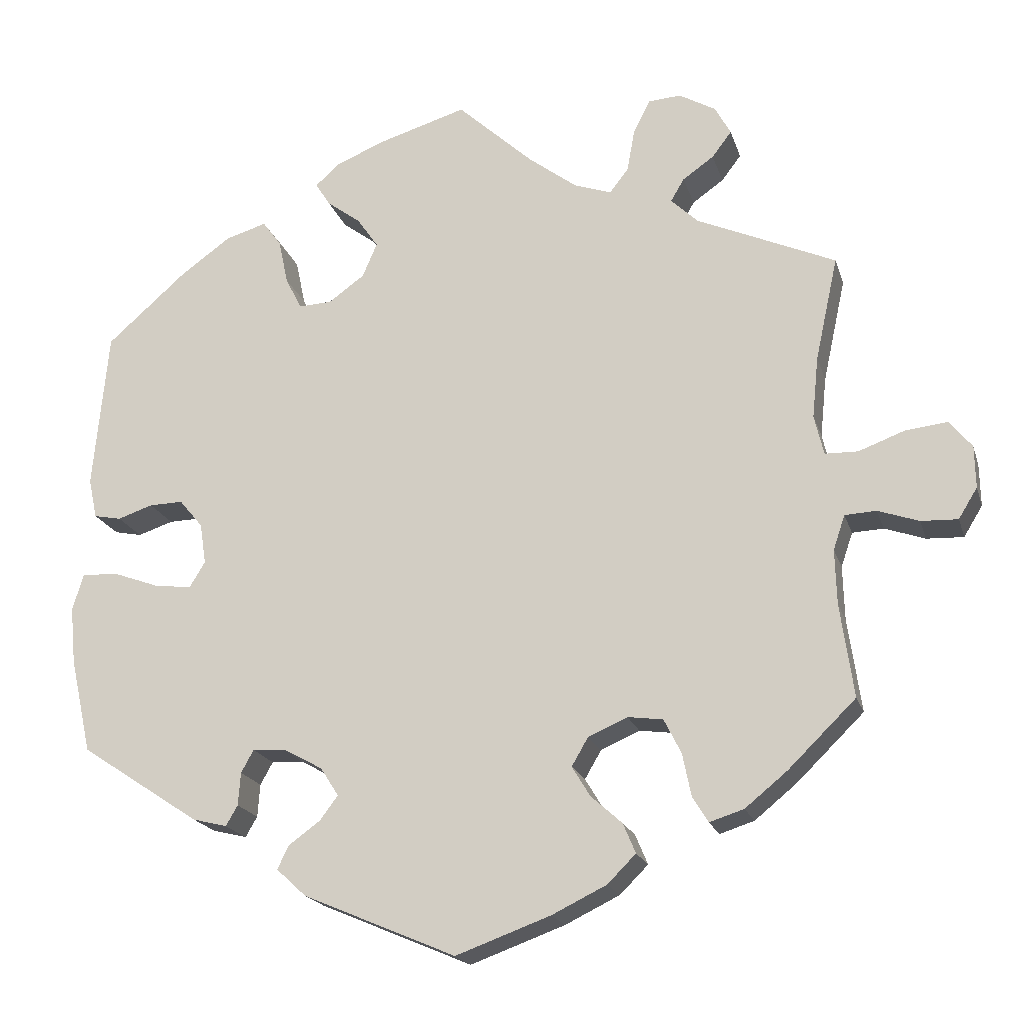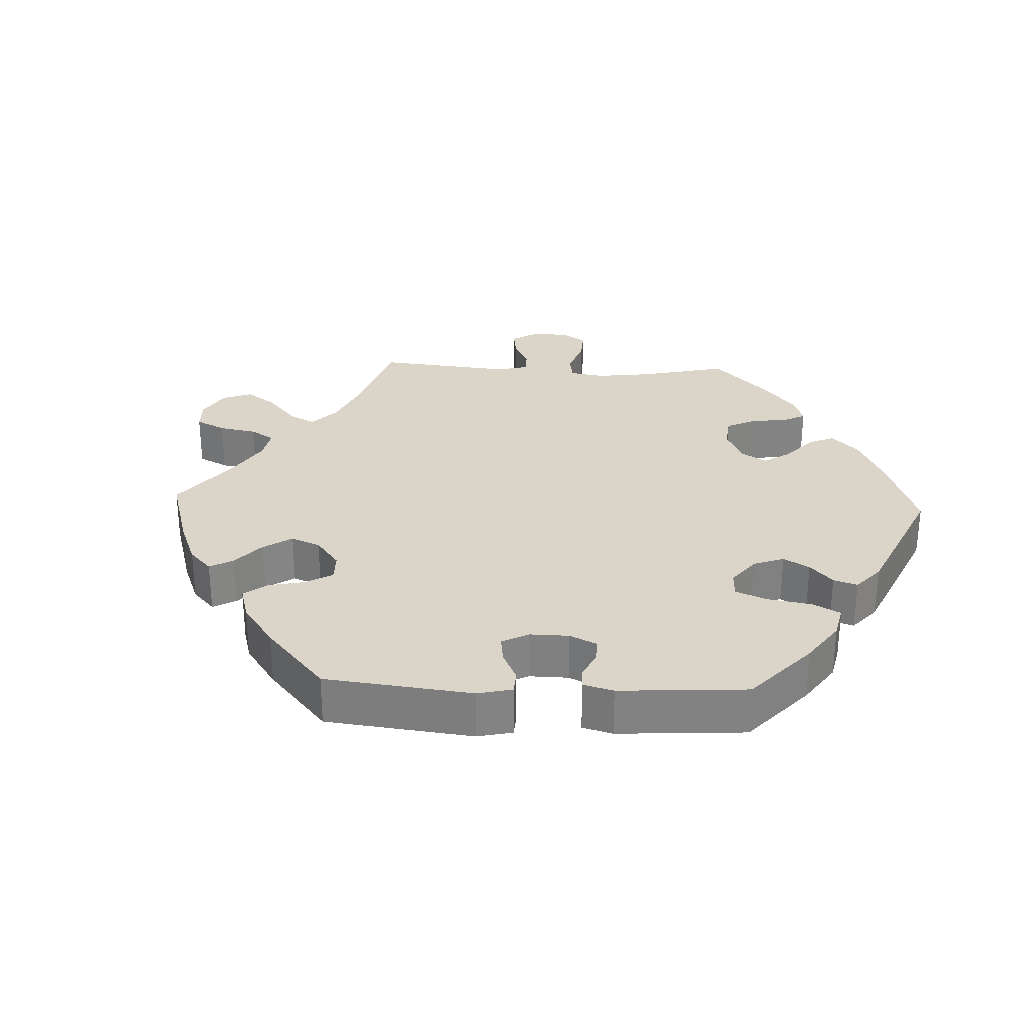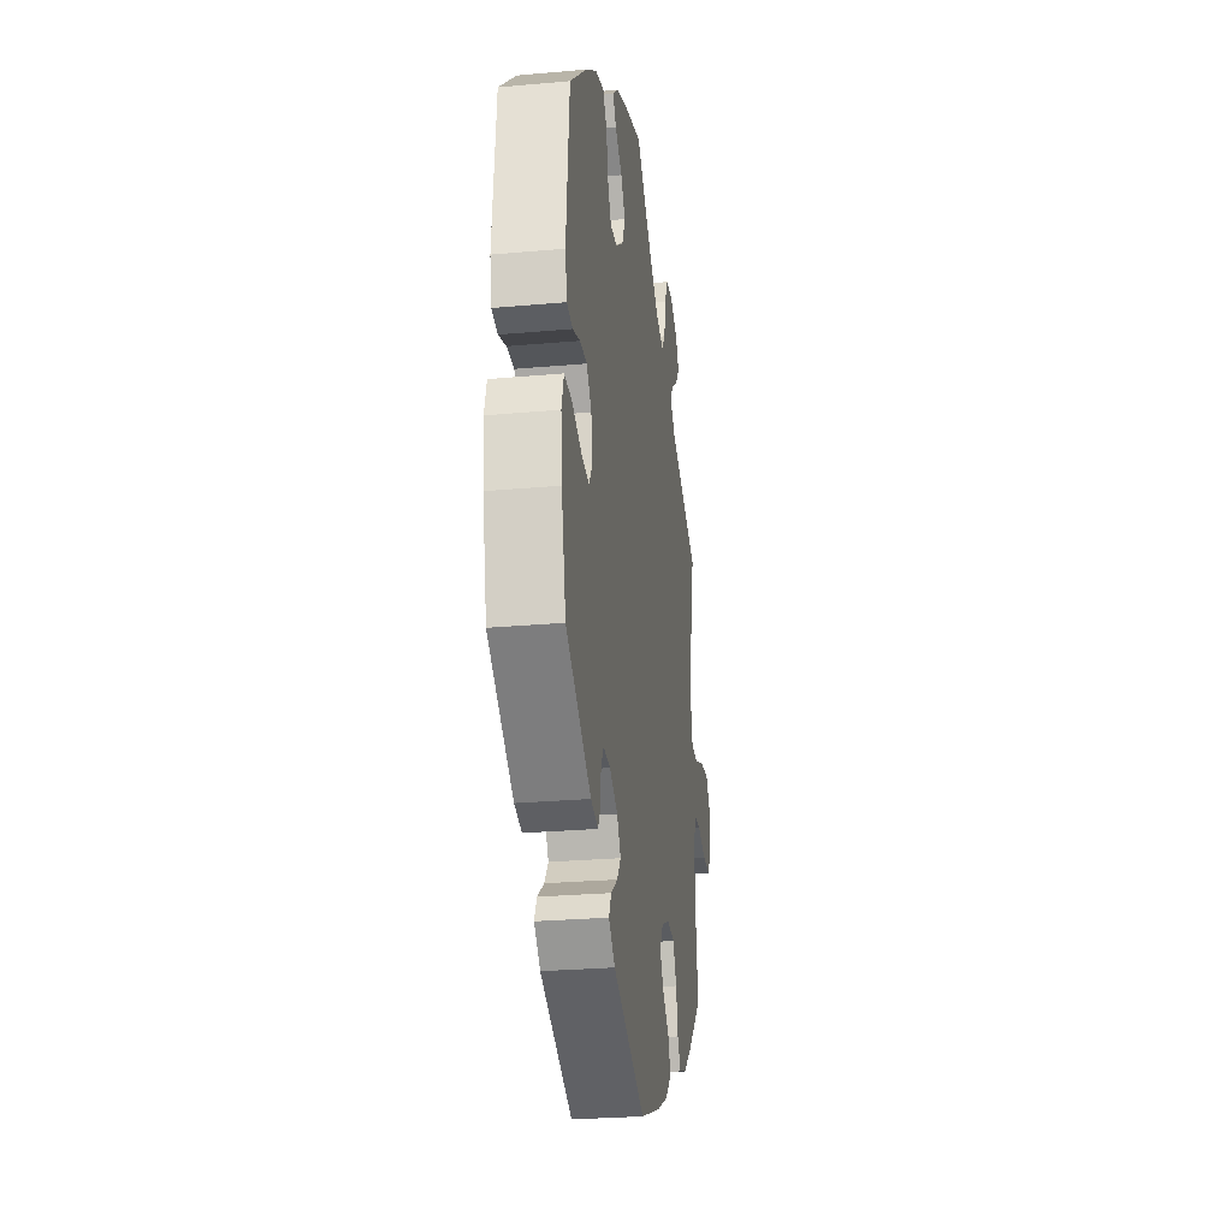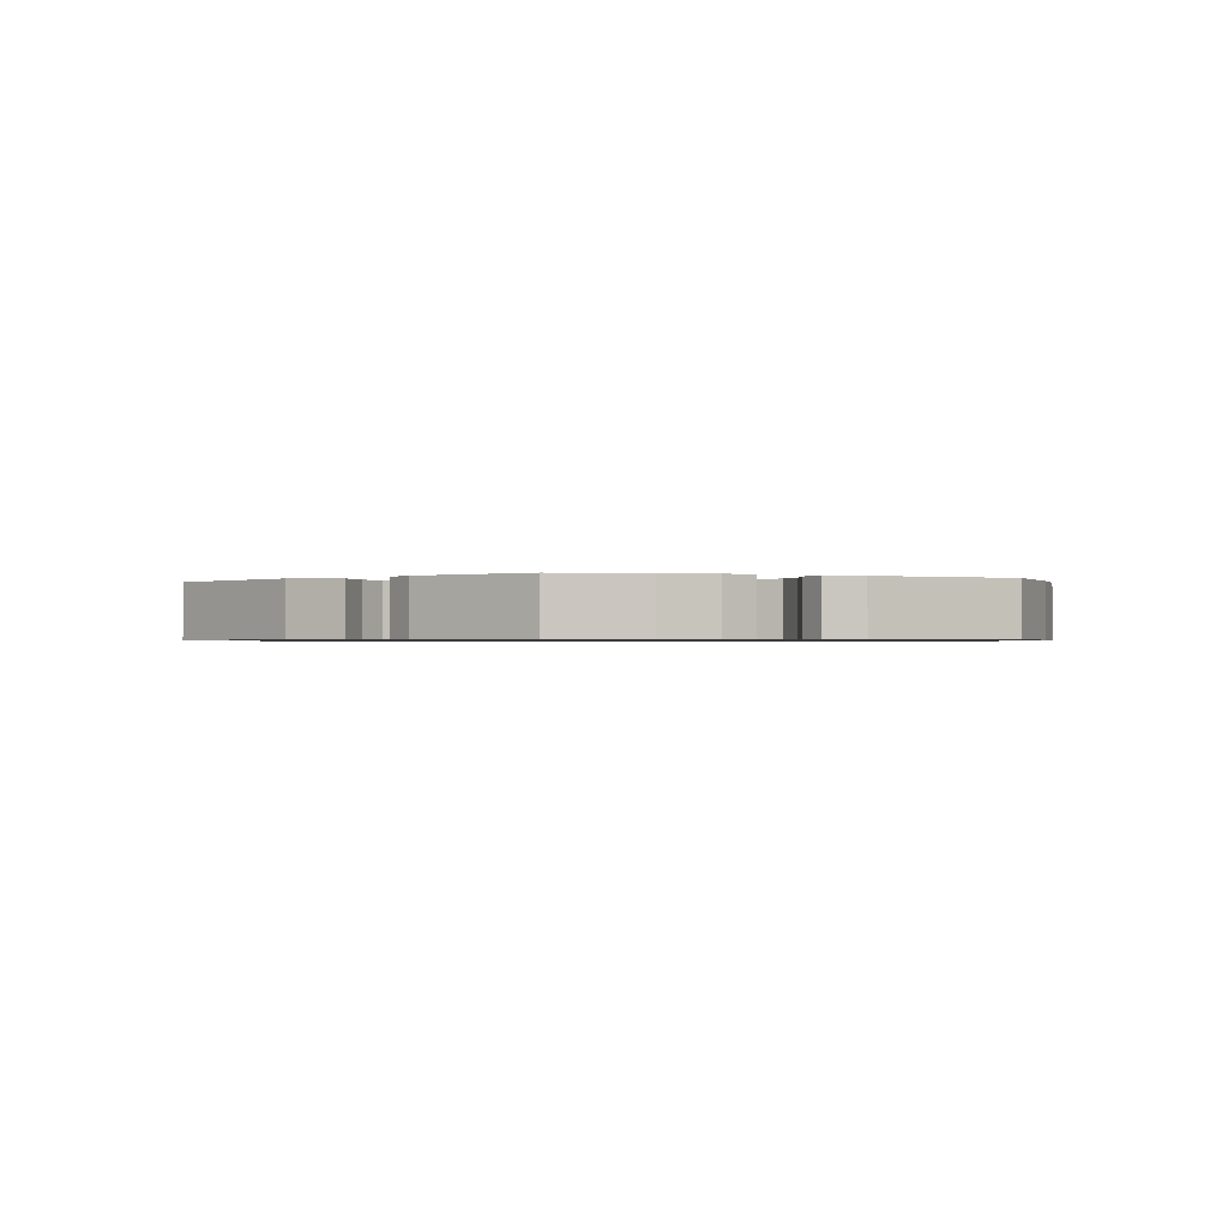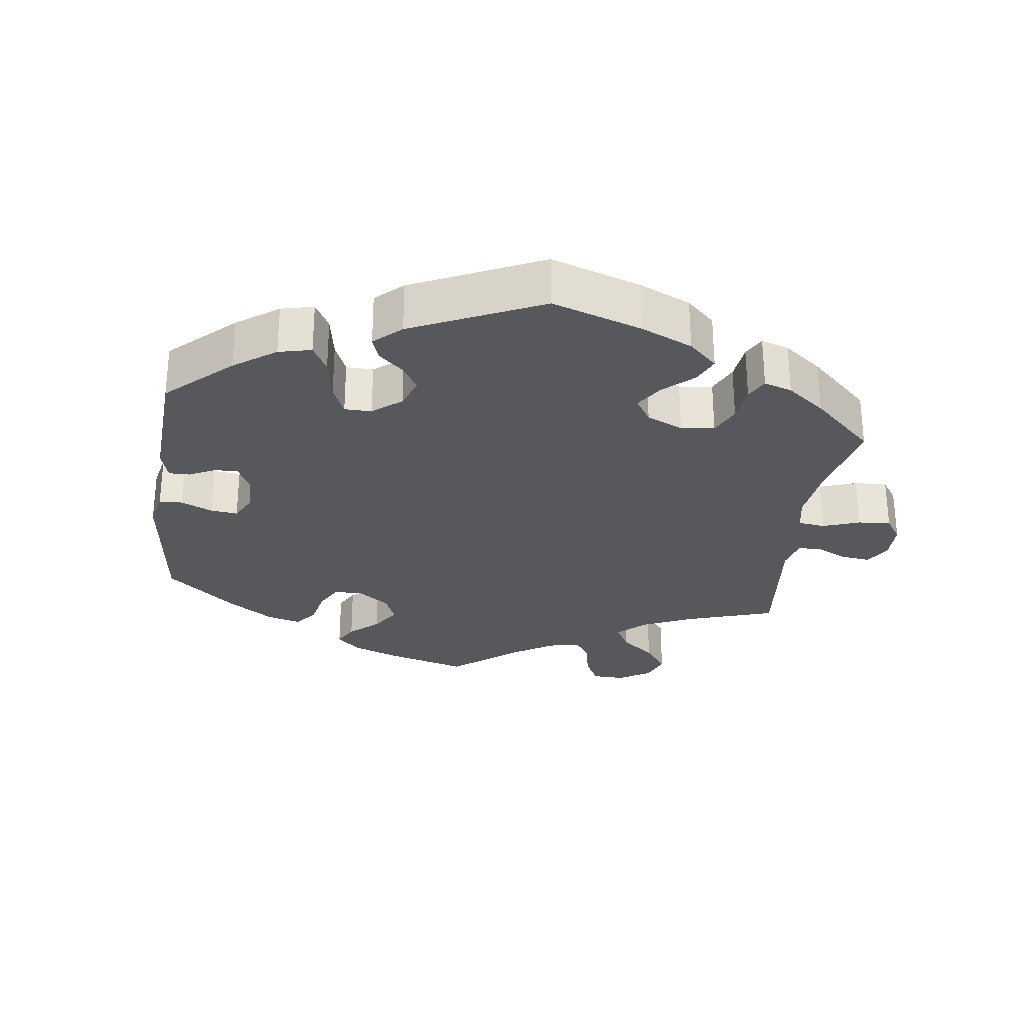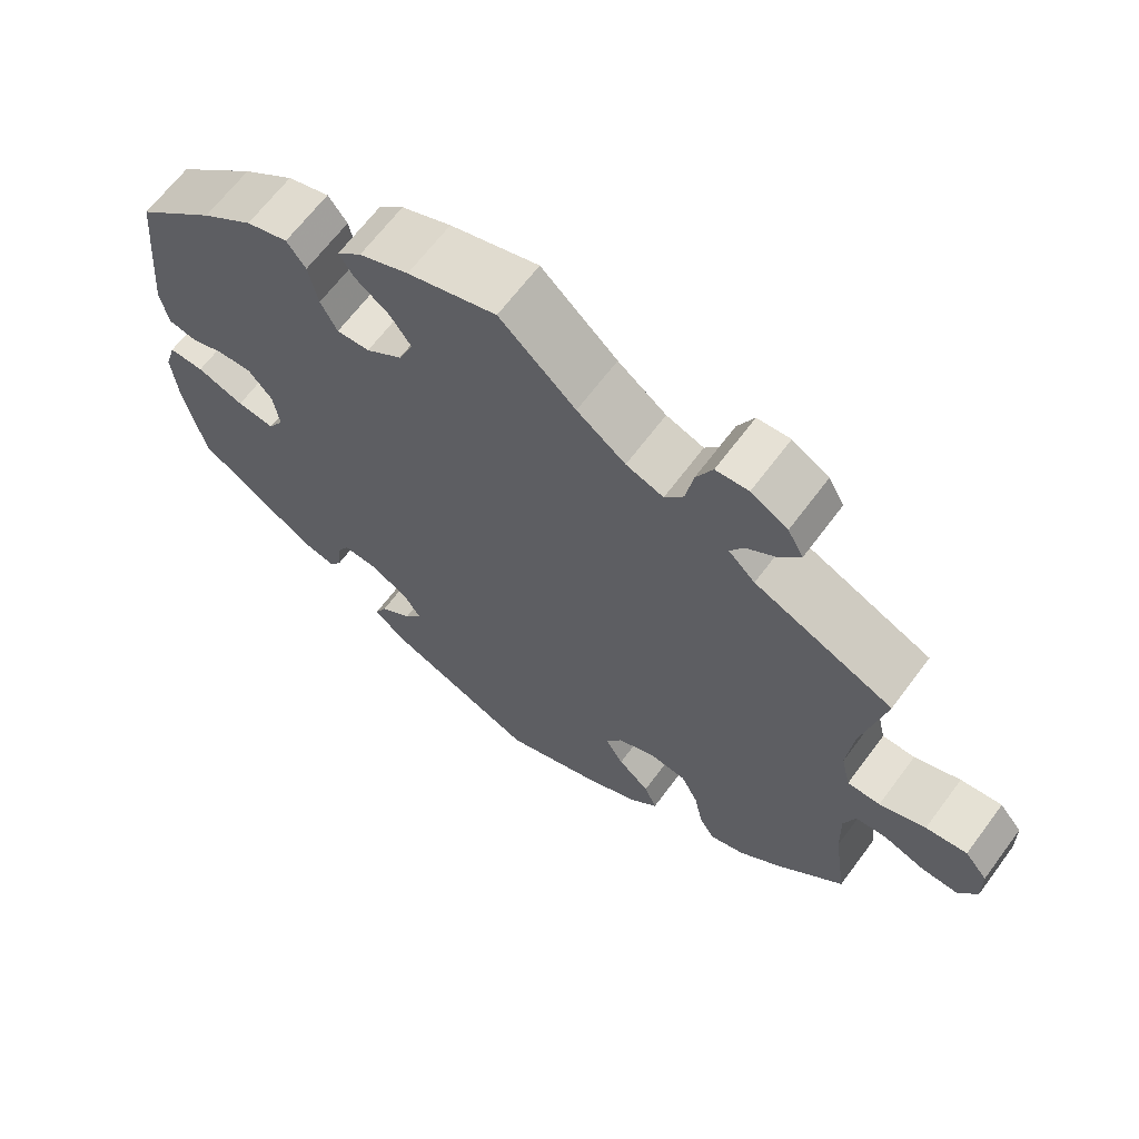
<metadata>
{"format":"obj","ext":"obj","renderer":"f3d","projection":"perspective","resolution":1024,"background":"white","views":[{"elev":-19.3,"azim":15.1,"up":"+Z"},{"elev":29.3,"azim":-147.5,"up":"+Y"},{"elev":-26.6,"azim":-82.0,"up":"+Z"},{"elev":-0.8,"azim":-110.0,"up":"+Y"},{"elev":-28.5,"azim":-67.5,"up":"+Y"},{"elev":65.4,"azim":36.6,"up":"+Z"}]}
</metadata>
<code>
v 0.472 0.07 0.156
v 0.464 0.07 0.078
v 0.476 0.07 0.027
v 0.518 0.07 0.026
v 0.577 0.07 0.048
v 0.63 0.07 0.054
v 0.659 0.07 0.019
v 0.66 0.07 -0.035
v 0.636 0.07 -0.074
v 0.589 0.07 -0.072
v 0.537 0.07 -0.054
v 0.497 0.07 -0.056
v 0.482 0.07 -0.1
v 0.484 0.07 -0.17
v 0.501 0.07 -0.289
v 0.415 0.07 -0.373
v 0.361 0.07 -0.417
v 0.317 0.07 -0.431
v 0.297 0.07 -0.398
v 0.286 0.07 -0.344
v 0.264 0.07 -0.3
v 0.219 0.07 -0.294
v 0.169 0.07 -0.316
v 0.148 0.07 -0.352
v 0.171 0.07 -0.39
v 0.211 0.07 -0.426
v 0.227 0.07 -0.464
v 0.191 0.07 -0.5
v 0.121 0.07 -0.534
v 0 0.07 -0.578
v -0.195 0.07 -0.495
v -0.233 0.07 -0.46
v -0.218 0.07 -0.43
v -0.178 0.07 -0.401
v -0.155 0.07 -0.37
v -0.178 0.07 -0.334
v -0.227 0.07 -0.307
v -0.27 0.07 -0.304
v -0.286 0.07 -0.333
v -0.289 0.07 -0.375
v -0.304 0.07 -0.401
v -0.348 0.07 -0.39
v -0.501 0.07 -0.289
v -0.528 0.07 -0.168
v -0.535 0.07 -0.095
v -0.521 0.07 -0.049
v -0.476 0.07 -0.05
v -0.416 0.07 -0.072
v -0.368 0.07 -0.078
v -0.348 0.07 -0.045
v -0.356 0.07 0.007
v -0.386 0.07 0.043
v -0.429 0.07 0.042
v -0.474 0.07 0.027
v -0.509 0.07 0.034
v -0.52 0.07 0.085
v -0.501 0.07 0.288
v -0.4 0.07 0.377
v -0.335 0.07 0.424
v -0.282 0.07 0.44
v -0.258 0.07 0.407
v -0.246 0.07 0.35
v -0.225 0.07 0.309
v -0.183 0.07 0.311
v -0.137 0.07 0.344
v -0.118 0.07 0.388
v -0.145 0.07 0.427
v -0.188 0.07 0.459
v -0.207 0.07 0.489
v -0.176 0.07 0.517
v -0.113 0.07 0.543
v 0 0.07 0.577
v 0.097 0.07 0.488
v 0.159 0.07 0.441
v 0.207 0.07 0.424
v 0.231 0.07 0.455
v 0.241 0.07 0.51
v 0.262 0.07 0.552
v 0.304 0.07 0.555
v 0.351 0.07 0.528
v 0.371 0.07 0.491
v 0.346 0.07 0.458
v 0.306 0.07 0.43
v 0.289 0.07 0.401
v 0.323 0.07 0.368
v 0.501 0.07 0.289
v 0.472 0 0.156
v 0.464 0 0.078
v 0.476 0 0.027
v 0.518 0 0.026
v 0.577 0 0.048
v 0.63 0 0.054
v 0.659 0 0.019
v 0.66 0 -0.035
v 0.636 0 -0.074
v 0.589 0 -0.072
v 0.537 0 -0.054
v 0.497 0 -0.056
v 0.482 0 -0.1
v 0.484 0 -0.17
v 0.501 0 -0.289
v 0.415 0 -0.373
v 0.361 0 -0.417
v 0.317 0 -0.431
v 0.297 0 -0.398
v 0.286 0 -0.344
v 0.264 0 -0.3
v 0.219 0 -0.294
v 0.169 0 -0.316
v 0.148 0 -0.352
v 0.171 0 -0.39
v 0.211 0 -0.426
v 0.227 0 -0.464
v 0.191 0 -0.5
v 0.121 0 -0.534
v 0 0 -0.578
v -0.195 0 -0.495
v -0.233 0 -0.46
v -0.218 0 -0.43
v -0.178 0 -0.401
v -0.155 0 -0.37
v -0.178 0 -0.334
v -0.227 0 -0.307
v -0.27 0 -0.304
v -0.286 0 -0.333
v -0.289 0 -0.375
v -0.304 0 -0.401
v -0.348 0 -0.39
v -0.501 0 -0.289
v -0.528 0 -0.168
v -0.535 0 -0.095
v -0.521 0 -0.049
v -0.476 0 -0.05
v -0.416 0 -0.072
v -0.368 0 -0.078
v -0.348 0 -0.045
v -0.356 0 0.007
v -0.386 0 0.043
v -0.429 0 0.042
v -0.474 0 0.027
v -0.509 0 0.034
v -0.52 0 0.085
v -0.501 0 0.288
v -0.4 0 0.377
v -0.335 0 0.424
v -0.282 0 0.44
v -0.258 0 0.407
v -0.246 0 0.35
v -0.225 0 0.309
v -0.183 0 0.311
v -0.137 0 0.344
v -0.118 0 0.388
v -0.145 0 0.427
v -0.188 0 0.459
v -0.207 0 0.489
v -0.176 0 0.517
v -0.113 0 0.543
v 0 0 0.577
v 0.097 0 0.488
v 0.159 0 0.441
v 0.207 0 0.424
v 0.231 0 0.455
v 0.241 0 0.51
v 0.262 0 0.552
v 0.304 0 0.555
v 0.351 0 0.528
v 0.371 0 0.491
v 0.346 0 0.458
v 0.306 0 0.43
v 0.289 0 0.401
v 0.323 0 0.368
v 0.501 0 0.289
f 85 86 1
f 84 85 1 2
f 80 81 82 83
f 80 83 84
f 79 80 84
f 76 77 78 79
f 76 79 84
f 75 76 84 2
f 70 71 72 73
f 70 73 74
f 67 68 69 70
f 66 67 70 74
f 65 66 74 75
f 59 60 61 62
f 59 62 63
f 58 59 63
f 57 58 63
f 56 57 63 64
f 53 54 55 56
f 52 53 56 64
f 45 46 47 48
f 45 48 49
f 44 45 49
f 43 44 49
f 42 43 49
f 39 40 41 42
f 38 39 42 49
f 37 38 49 50
f 31 32 33 34
f 31 34 35
f 30 31 35
f 29 30 35 36
f 25 26 27 28
f 24 25 28 29
f 17 18 19 20
f 17 20 21
f 14 15 16 17
f 13 14 17 21
f 12 13 21 22
f 8 9 10 11
f 8 11 12
f 7 8 12
f 4 5 6 7
f 3 4 7 12
f 65 75 2 3
f 51 52 64 65
f 36 37 50 51
f 24 29 36 51
f 23 24 51 65
f 22 23 65
f 3 12 22 65
f 87 172 171
f 88 87 171 170
f 169 168 167 166
f 170 169 166
f 170 166 165
f 165 164 163 162
f 170 165 162
f 88 170 162 161
f 159 158 157 156
f 160 159 156
f 156 155 154 153
f 160 156 153 152
f 161 160 152 151
f 148 147 146 145
f 149 148 145
f 149 145 144
f 149 144 143
f 150 149 143 142
f 142 141 140 139
f 150 142 139 138
f 134 133 132 131
f 135 134 131
f 135 131 130
f 135 130 129
f 135 129 128
f 128 127 126 125
f 135 128 125 124
f 136 135 124 123
f 120 119 118 117
f 121 120 117
f 121 117 116
f 122 121 116 115
f 114 113 112 111
f 115 114 111 110
f 106 105 104 103
f 107 106 103
f 103 102 101 100
f 107 103 100 99
f 108 107 99 98
f 97 96 95 94
f 98 97 94
f 98 94 93
f 93 92 91 90
f 98 93 90 89
f 89 88 161 151
f 151 150 138 137
f 137 136 123 122
f 137 122 115 110
f 151 137 110 109
f 151 109 108
f 151 108 98 89
f 1 87 88 2
f 2 88 89 3
f 3 89 90 4
f 4 90 91 5
f 5 91 92 6
f 6 92 93 7
f 7 93 94 8
f 8 94 95 9
f 9 95 96 10
f 10 96 97 11
f 11 97 98 12
f 12 98 99 13
f 13 99 100 14
f 14 100 101 15
f 15 101 102 16
f 16 102 103 17
f 17 103 104 18
f 18 104 105 19
f 19 105 106 20
f 20 106 107 21
f 21 107 108 22
f 22 108 109 23
f 23 109 110 24
f 24 110 111 25
f 25 111 112 26
f 26 112 113 27
f 27 113 114 28
f 28 114 115 29
f 29 115 116 30
f 30 116 117 31
f 31 117 118 32
f 32 118 119 33
f 33 119 120 34
f 34 120 121 35
f 35 121 122 36
f 36 122 123 37
f 37 123 124 38
f 38 124 125 39
f 39 125 126 40
f 40 126 127 41
f 41 127 128 42
f 42 128 129 43
f 43 129 130 44
f 44 130 131 45
f 45 131 132 46
f 46 132 133 47
f 47 133 134 48
f 48 134 135 49
f 49 135 136 50
f 50 136 137 51
f 51 137 138 52
f 52 138 139 53
f 53 139 140 54
f 54 140 141 55
f 55 141 142 56
f 56 142 143 57
f 57 143 144 58
f 58 144 145 59
f 59 145 146 60
f 60 146 147 61
f 61 147 148 62
f 62 148 149 63
f 63 149 150 64
f 64 150 151 65
f 65 151 152 66
f 66 152 153 67
f 67 153 154 68
f 68 154 155 69
f 69 155 156 70
f 70 156 157 71
f 71 157 158 72
f 72 158 159 73
f 73 159 160 74
f 74 160 161 75
f 75 161 162 76
f 76 162 163 77
f 77 163 164 78
f 78 164 165 79
f 79 165 166 80
f 80 166 167 81
f 81 167 168 82
f 82 168 169 83
f 83 169 170 84
f 84 170 171 85
f 85 171 172 86
f 86 172 87 1

</code>
